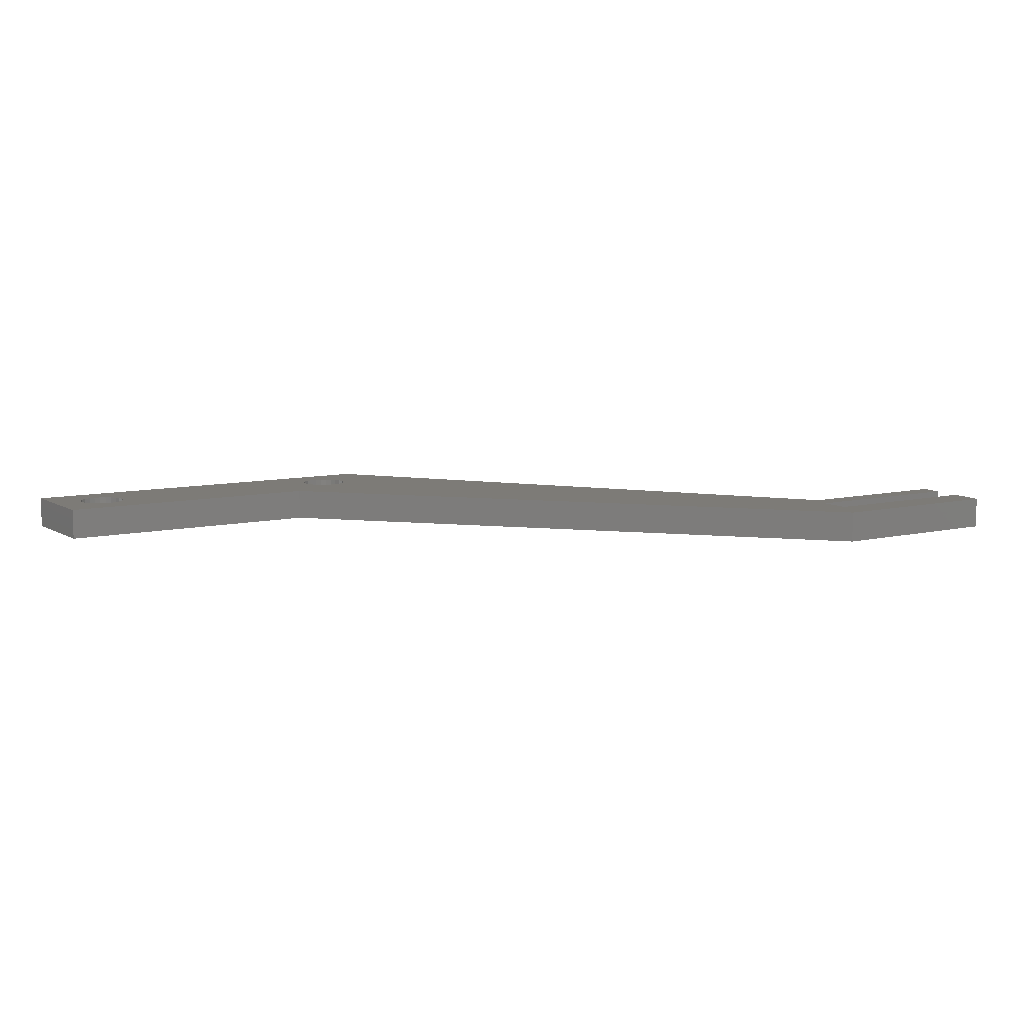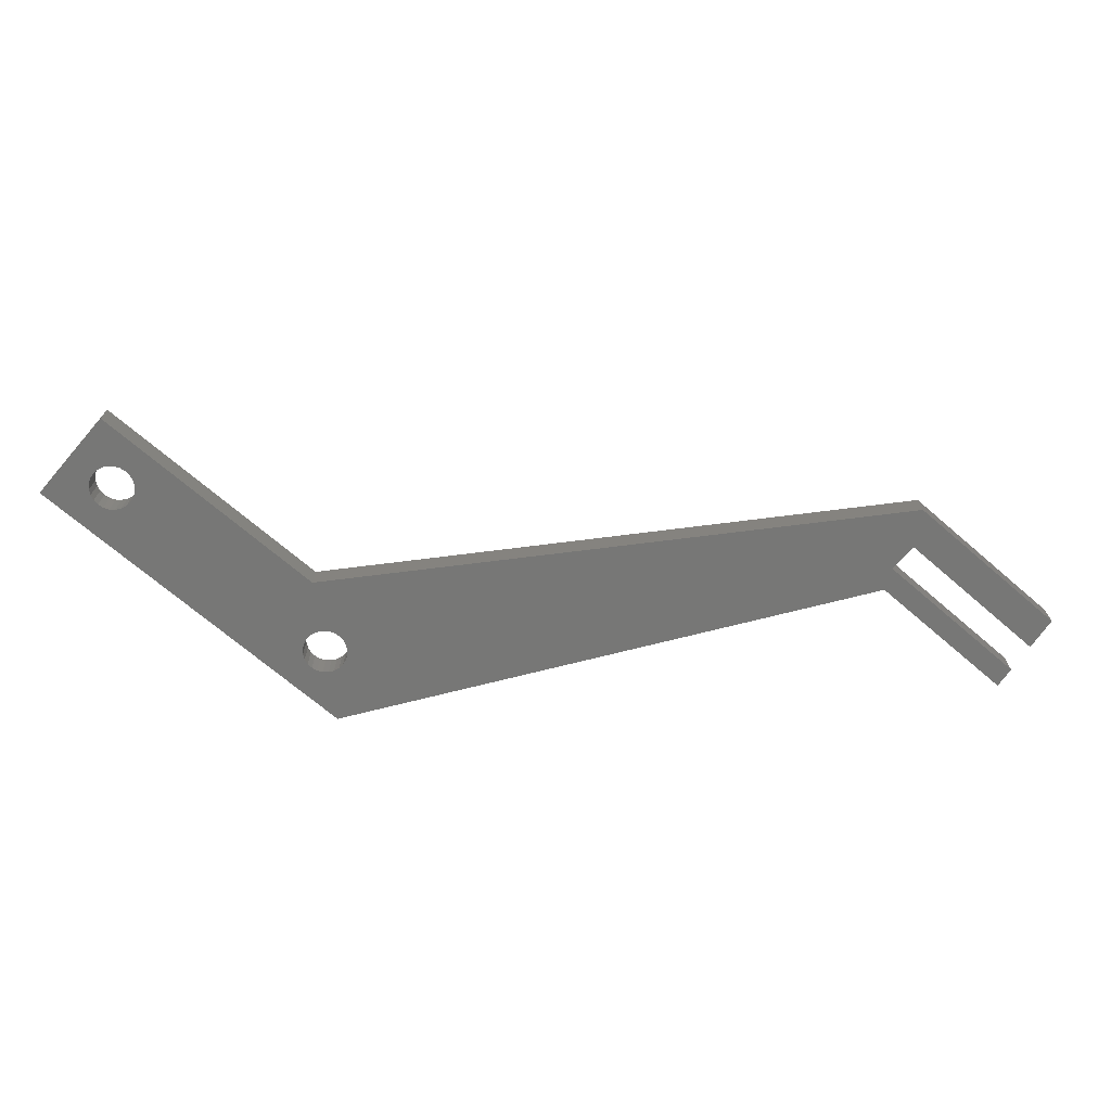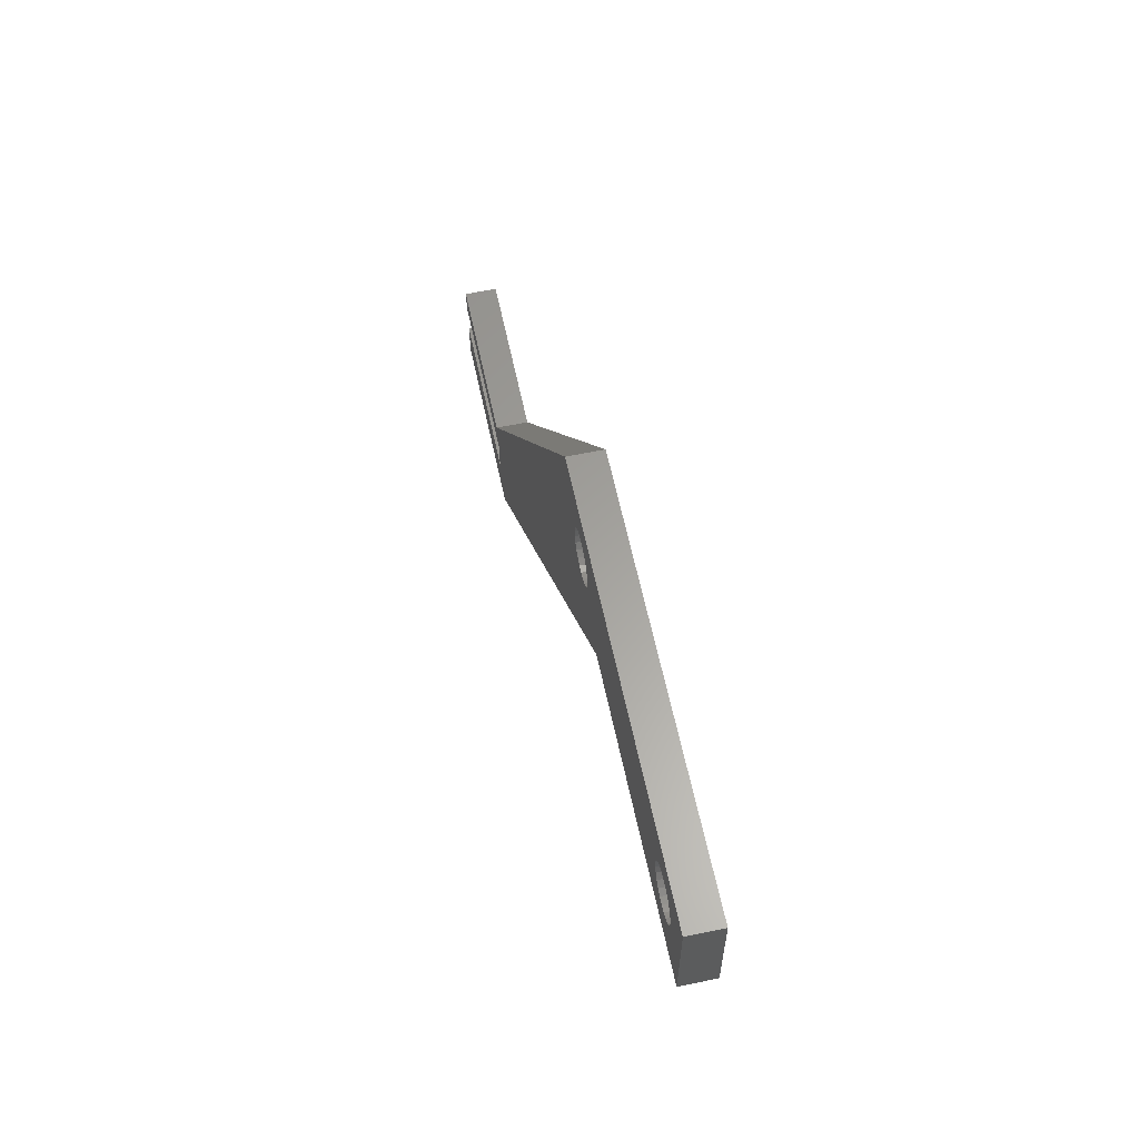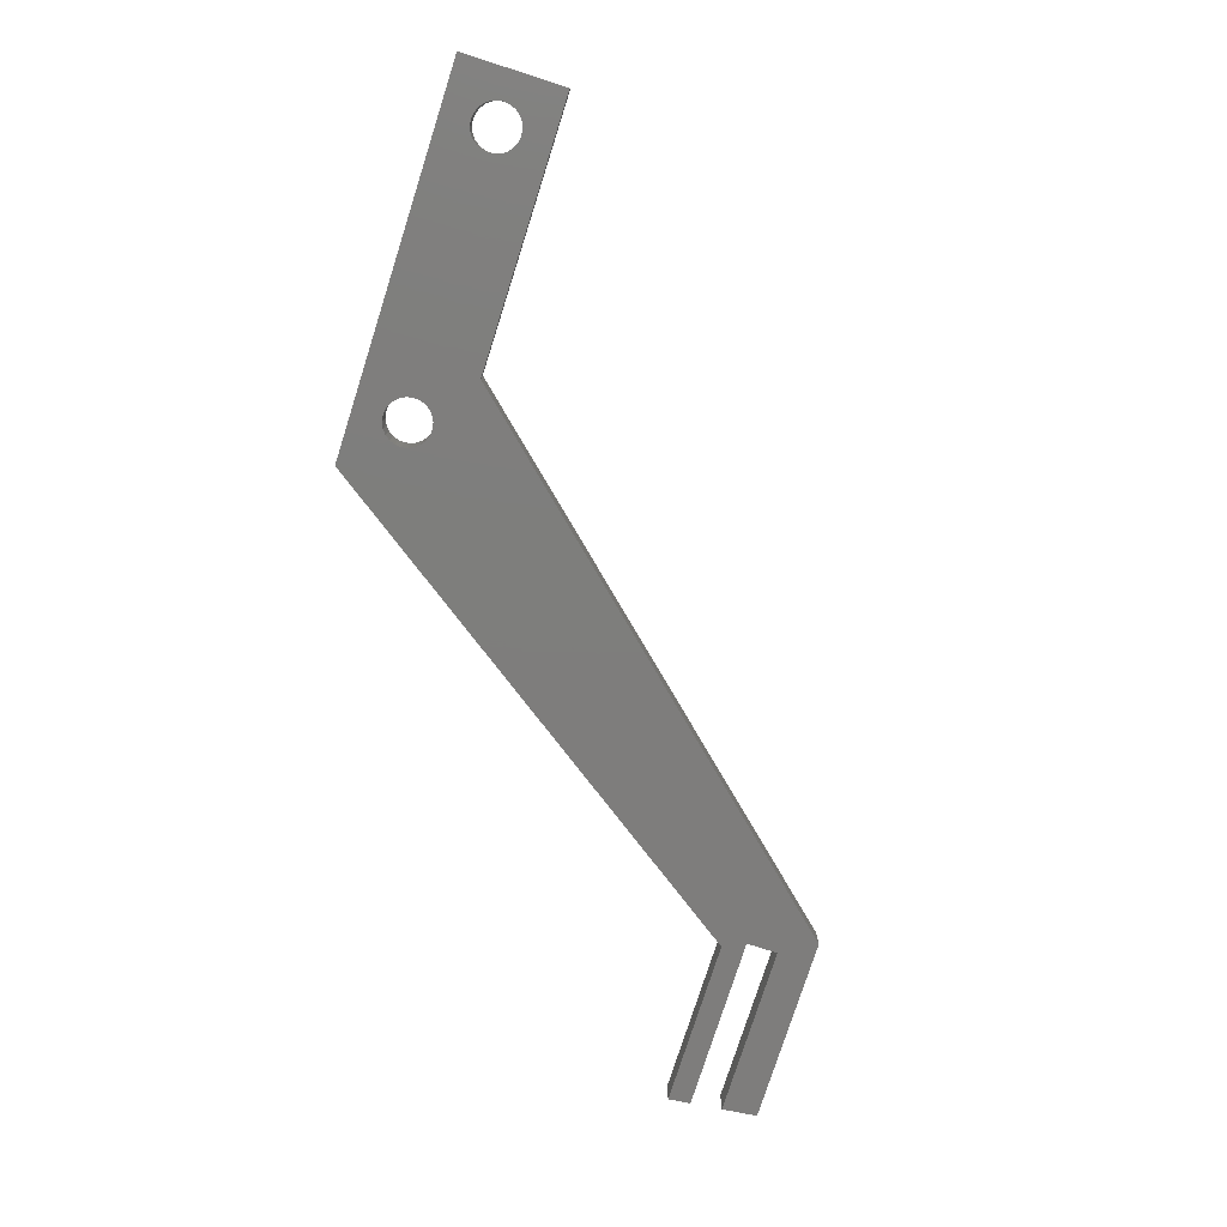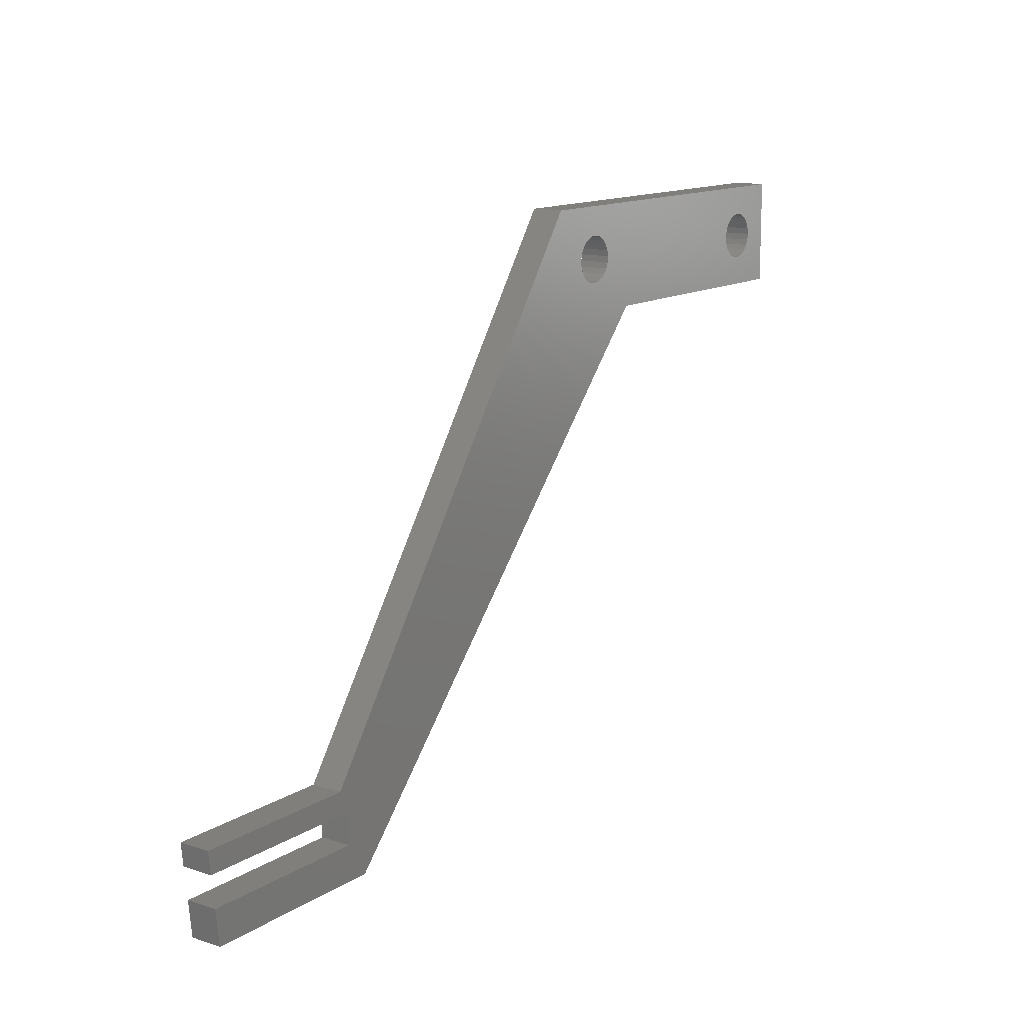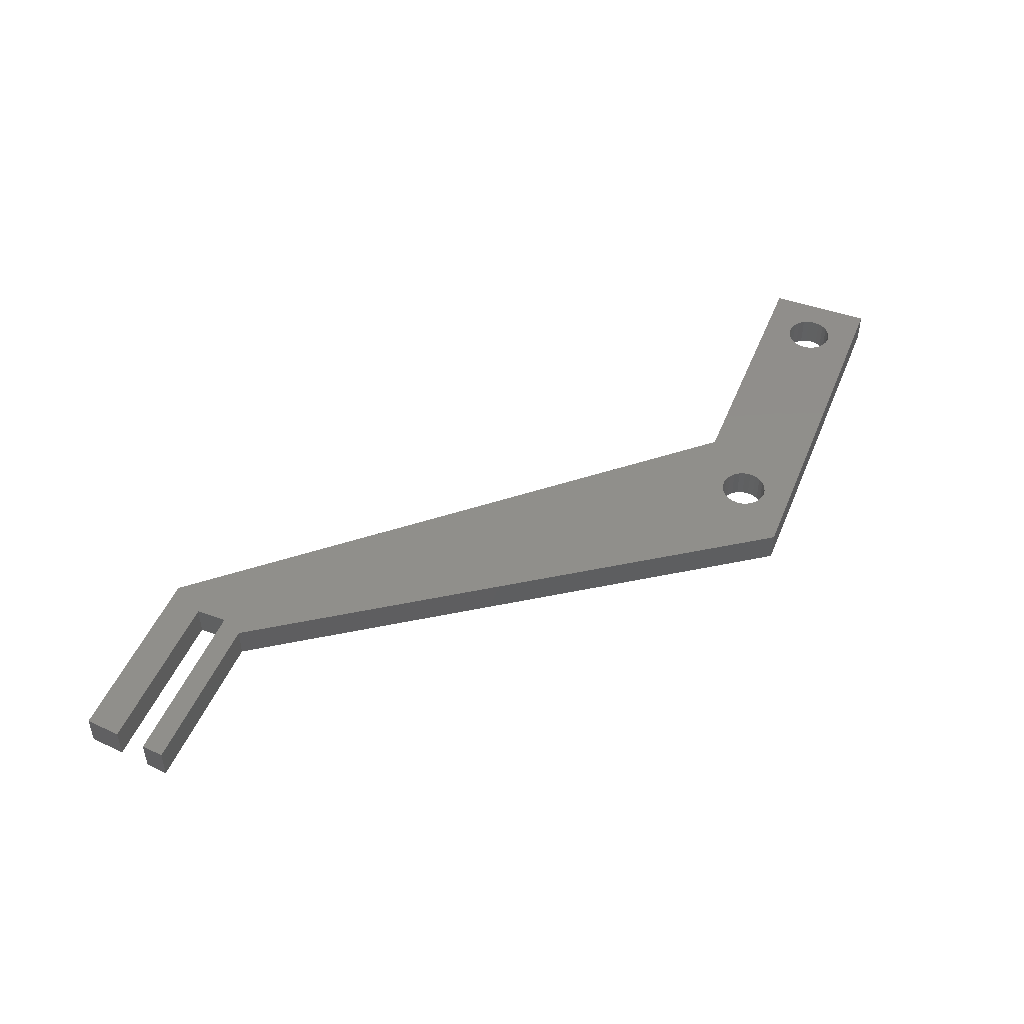
<metadata>
{"format":"stl","ext":"stl","renderer":"f3d","projection":"perspective","resolution":1024,"background":"white","views":[{"elev":8.7,"azim":-32.9,"up":"+Z"},{"elev":-69.5,"azim":-40.8,"up":"+Z"},{"elev":61.4,"azim":-101.9,"up":"+Y"},{"elev":-77.5,"azim":-107.7,"up":"+Z"},{"elev":13.4,"azim":126.1,"up":"+Y"},{"elev":47.7,"azim":111.6,"up":"+Z"}]}
</metadata>
<code>
# stl→obj: 120 verts, 244 faces
v 14.69 137.8 2.505e-30
v 17.75 133.9 6.573e-31
v 14.69 127.8 2.505e-30
v 18.1 134.4 6.573e-31
v 18.57 134.8 6.573e-31
v 19.11 135 6.573e-31
v 19.69 135.1 6.573e-31
v 51.79 137.8 2.505e-30
v 17.52 133.4 6.573e-31
v 17.44 132.8 6.573e-31
v 20.28 135 6.573e-31
v 20.82 134.8 6.573e-31
v 21.29 134.4 6.573e-31
v 21.64 133.9 6.573e-31
v 21.87 133.4 6.573e-31
v 21.94 132.8 6.573e-31
v 45.15 134.8 3.076e-31
v 44.67 134.5 3.076e-31
v 44.29 134 3.076e-31
v 40.61 127.8 2.505e-30
v 44.05 133.5 3.076e-31
v 43.95 132.9 3.076e-31
v 45.7 135 3.076e-31
v 46.28 135.1 3.076e-31
v 46.86 135 3.076e-31
v 47.4 134.7 3.076e-31
v 47.85 134.3 3.076e-31
v 48.19 133.9 3.076e-31
v 48.39 133.3 3.076e-31
v 48.44 132.7 3.076e-31
v 81.07 82.82 1.711e-30
v 83.07 86.19 -1.145e-30
v 99.07 82.82 -1.145e-30
v 83.07 89.19 -1.145e-30
v 99.44 86.19 -3.446e-30
v 44.54 131.3 3.076e-31
v 44.2 131.8 3.076e-31
v 44 132.3 3.076e-31
v 44.99 130.9 3.076e-31
v 45.53 130.7 3.076e-31
v 46.11 130.6 3.076e-31
v 46.69 130.6 3.076e-31
v 47.24 130.8 3.076e-31
v 47.72 131.2 3.076e-31
v 48.1 131.6 3.076e-31
v 48.34 132.1 3.076e-31
v 84.07 91.32 1.453e-30
v 99.77 89.19 -3.844e-30
v 100 91.32 -1.542e-30
v 19.69 130.6 6.573e-31
v 19.11 130.6 6.573e-31
v 18.57 130.9 6.573e-31
v 18.1 131.2 6.573e-31
v 17.75 131.7 6.573e-31
v 17.52 132.2 6.573e-31
v 20.28 130.6 6.573e-31
v 20.82 130.9 6.573e-31
v 21.29 131.2 6.573e-31
v 21.64 131.7 6.573e-31
v 21.87 132.2 6.573e-31
v 14.69 127.8 3
v 17.75 131.7 3
v 14.69 137.8 3
v 18.1 131.2 3
v 18.57 130.9 3
v 19.11 130.6 3
v 19.69 130.6 3
v 40.61 127.8 3
v 17.52 132.2 3
v 17.44 132.8 3
v 20.28 130.6 3
v 20.82 130.9 3
v 21.29 131.2 3
v 21.64 131.7 3
v 21.87 132.2 3
v 21.94 132.8 3
v 99.07 82.82 3
v 83.07 86.19 3
v 81.07 82.82 3
v 99.44 86.19 3
v 44 132.3 3
v 43.95 132.9 3
v 44.2 131.8 3
v 44.54 131.3 3
v 44.99 130.9 3
v 45.53 130.7 3
v 46.11 130.6 3
v 46.69 130.6 3
v 47.24 130.8 3
v 47.72 131.2 3
v 48.1 131.6 3
v 48.34 132.1 3
v 48.44 132.7 3
v 51.79 137.8 3
v 83.07 89.19 3
v 84.07 91.32 3
v 99.77 89.19 3
v 100 91.32 3
v 19.69 135.1 3
v 19.11 135 3
v 18.57 134.8 3
v 18.1 134.4 3
v 17.75 133.9 3
v 17.52 133.4 3
v 20.28 135 3
v 20.82 134.8 3
v 21.29 134.4 3
v 21.64 133.9 3
v 21.87 133.4 3
v 45.15 134.8 3
v 44.67 134.5 3
v 44.29 134 3
v 44.05 133.5 3
v 45.7 135 3
v 46.28 135.1 3
v 46.86 135 3
v 47.4 134.7 3
v 47.85 134.3 3
v 48.19 133.9 3
v 48.39 133.3 3
f 1 2 3
f 2 1 4
f 4 1 5
f 5 1 6
f 6 1 7
f 7 1 8
f 3 2 9
f 3 9 10
f 7 8 11
f 11 8 12
f 12 8 13
f 13 8 14
f 14 8 15
f 15 8 16
f 16 8 17
f 16 17 18
f 16 18 19
f 16 19 20
f 20 19 21
f 20 21 22
f 17 8 23
f 23 8 24
f 24 8 25
f 25 8 26
f 26 8 27
f 27 8 28
f 28 8 29
f 29 8 30
f 31 32 33
f 32 31 34
f 33 32 35
f 20 36 31
f 36 20 37
f 37 20 38
f 38 20 22
f 31 36 39
f 31 39 40
f 31 40 41
f 31 41 42
f 31 42 43
f 31 43 44
f 31 44 45
f 31 45 46
f 31 46 30
f 31 30 8
f 31 8 34
f 34 8 47
f 34 47 48
f 48 47 49
f 3 50 20
f 50 3 51
f 51 3 52
f 52 3 53
f 53 3 54
f 54 3 55
f 55 3 10
f 20 50 56
f 20 56 57
f 20 57 58
f 20 58 59
f 20 59 60
f 20 60 16
f 61 62 63
f 62 61 64
f 64 61 65
f 65 61 66
f 66 61 67
f 67 61 68
f 63 62 69
f 63 69 70
f 67 68 71
f 71 68 72
f 72 68 73
f 73 68 74
f 74 68 75
f 75 68 76
f 77 78 79
f 78 77 80
f 68 81 82
f 81 68 83
f 83 68 84
f 84 68 79
f 84 79 85
f 85 79 86
f 86 79 87
f 87 79 88
f 88 79 89
f 89 79 90
f 90 79 91
f 91 79 92
f 92 79 93
f 93 79 94
f 94 79 95
f 94 95 96
f 95 79 78
f 96 95 97
f 96 97 98
f 63 99 94
f 99 63 100
f 100 63 101
f 101 63 102
f 102 63 103
f 103 63 104
f 104 63 70
f 94 99 105
f 94 105 106
f 94 106 107
f 94 107 108
f 94 108 109
f 94 109 76
f 94 76 110
f 110 76 111
f 111 76 112
f 112 76 68
f 112 68 113
f 113 68 82
f 94 110 114
f 94 114 115
f 94 115 116
f 94 116 117
f 94 117 118
f 94 118 119
f 94 119 120
f 94 120 93
f 34 78 32
f 78 34 95
f 32 80 35
f 80 32 78
f 35 77 33
f 77 35 80
f 77 31 33
f 31 77 79
f 68 31 79
f 31 68 20
f 68 3 20
f 3 68 61
f 63 3 61
f 3 63 1
f 63 8 1
f 8 63 94
f 8 96 47
f 96 8 94
f 47 98 49
f 98 47 96
f 49 97 48
f 97 49 98
f 97 34 48
f 34 97 95
f 75 59 74
f 59 75 60
f 76 60 75
f 60 76 16
f 109 16 76
f 16 109 15
f 108 15 109
f 15 108 14
f 107 14 108
f 14 107 13
f 107 12 13
f 12 107 106
f 106 11 12
f 11 106 105
f 105 7 11
f 7 105 99
f 99 6 7
f 6 99 100
f 100 5 6
f 5 100 101
f 101 4 5
f 4 101 102
f 4 103 2
f 103 4 102
f 2 104 9
f 104 2 103
f 9 70 10
f 70 9 104
f 10 69 55
f 69 10 70
f 55 62 54
f 62 55 69
f 54 64 53
f 64 54 62
f 64 52 53
f 52 64 65
f 65 51 52
f 51 65 66
f 66 50 51
f 50 66 67
f 67 56 50
f 56 67 71
f 71 57 56
f 57 71 72
f 72 58 57
f 58 72 73
f 74 58 73
f 58 74 59
f 93 46 92
f 46 93 30
f 120 30 93
f 30 120 29
f 119 29 120
f 29 119 28
f 118 28 119
f 28 118 27
f 118 26 27
f 26 118 117
f 117 25 26
f 25 117 116
f 116 24 25
f 24 116 115
f 115 23 24
f 23 115 114
f 114 17 23
f 17 114 110
f 110 18 17
f 18 110 111
f 18 112 19
f 112 18 111
f 19 113 21
f 113 19 112
f 21 82 22
f 82 21 113
f 22 81 38
f 81 22 82
f 38 83 37
f 83 38 81
f 37 84 36
f 84 37 83
f 84 39 36
f 39 84 85
f 85 40 39
f 40 85 86
f 86 41 40
f 41 86 87
f 87 42 41
f 42 87 88
f 88 43 42
f 43 88 89
f 89 44 43
f 44 89 90
f 91 44 90
f 44 91 45
f 92 45 91
f 45 92 46

</code>
